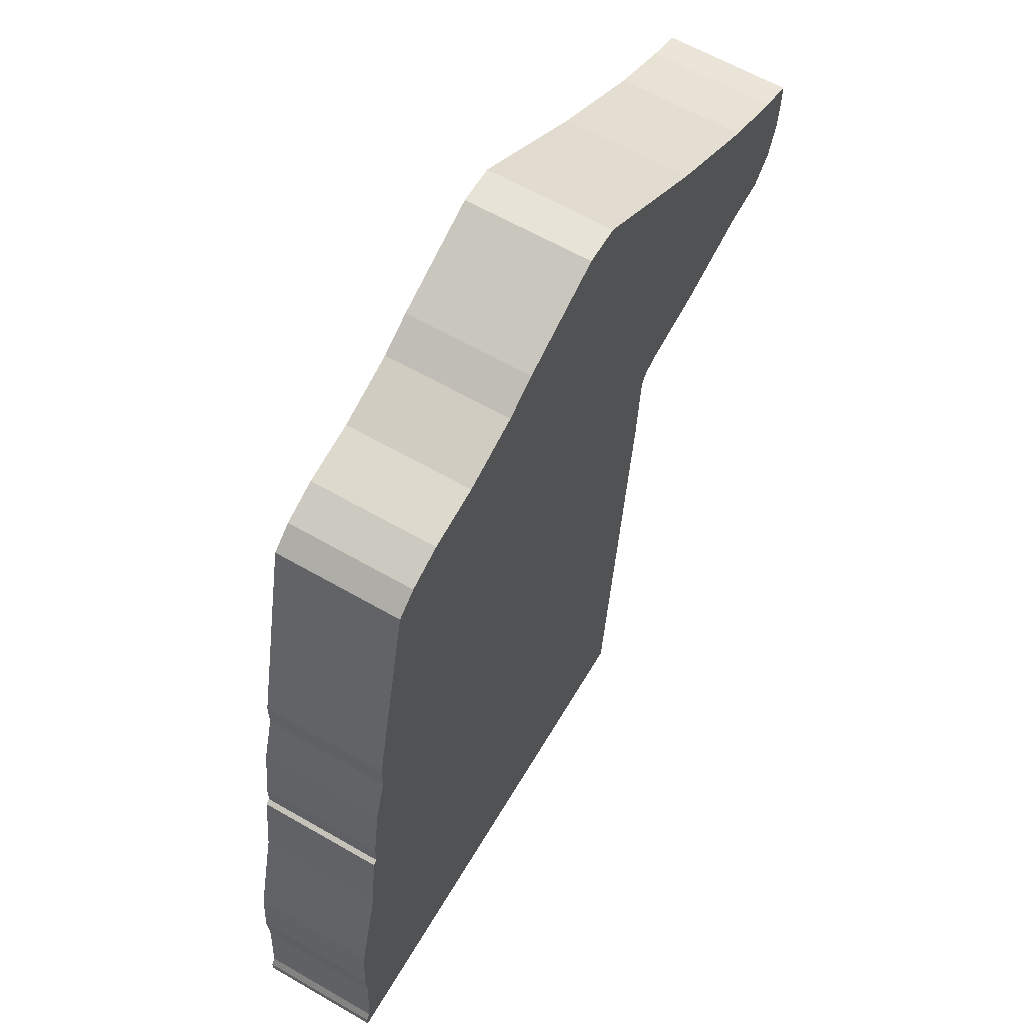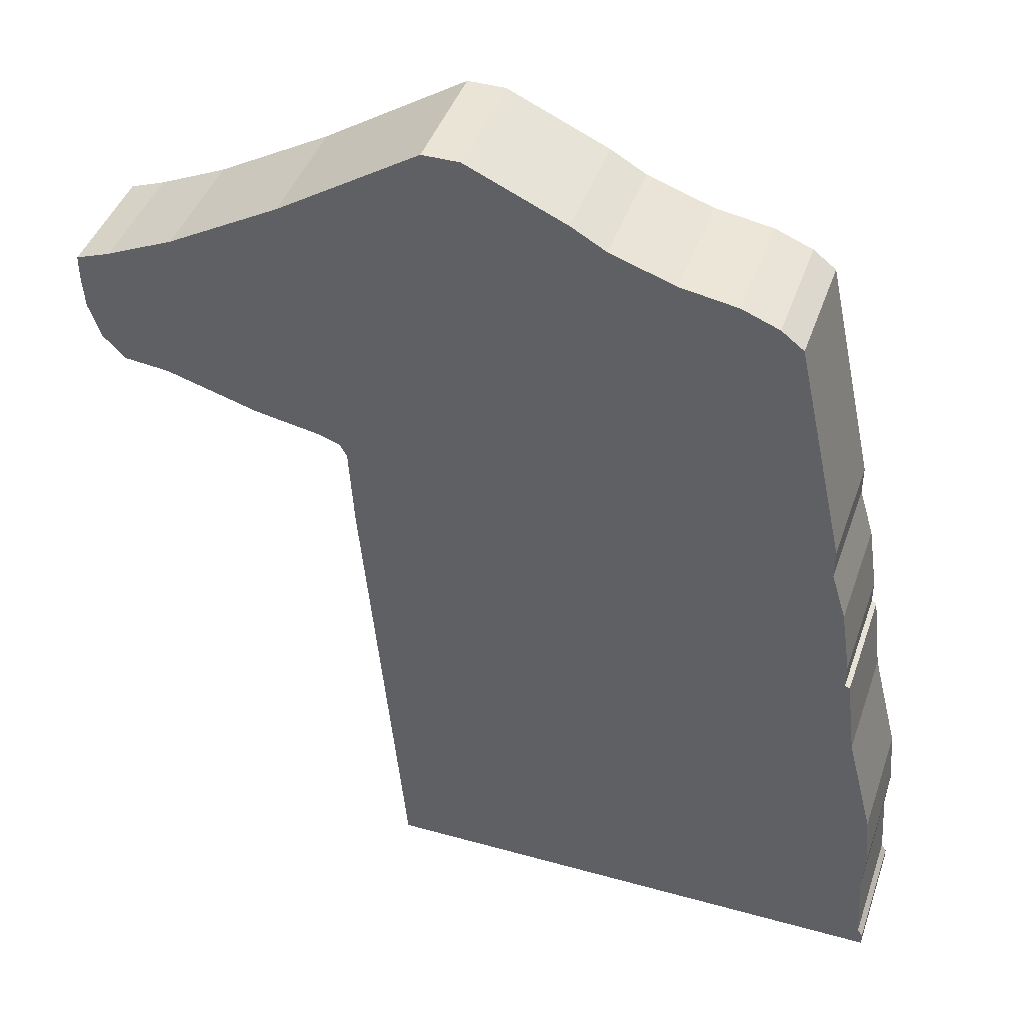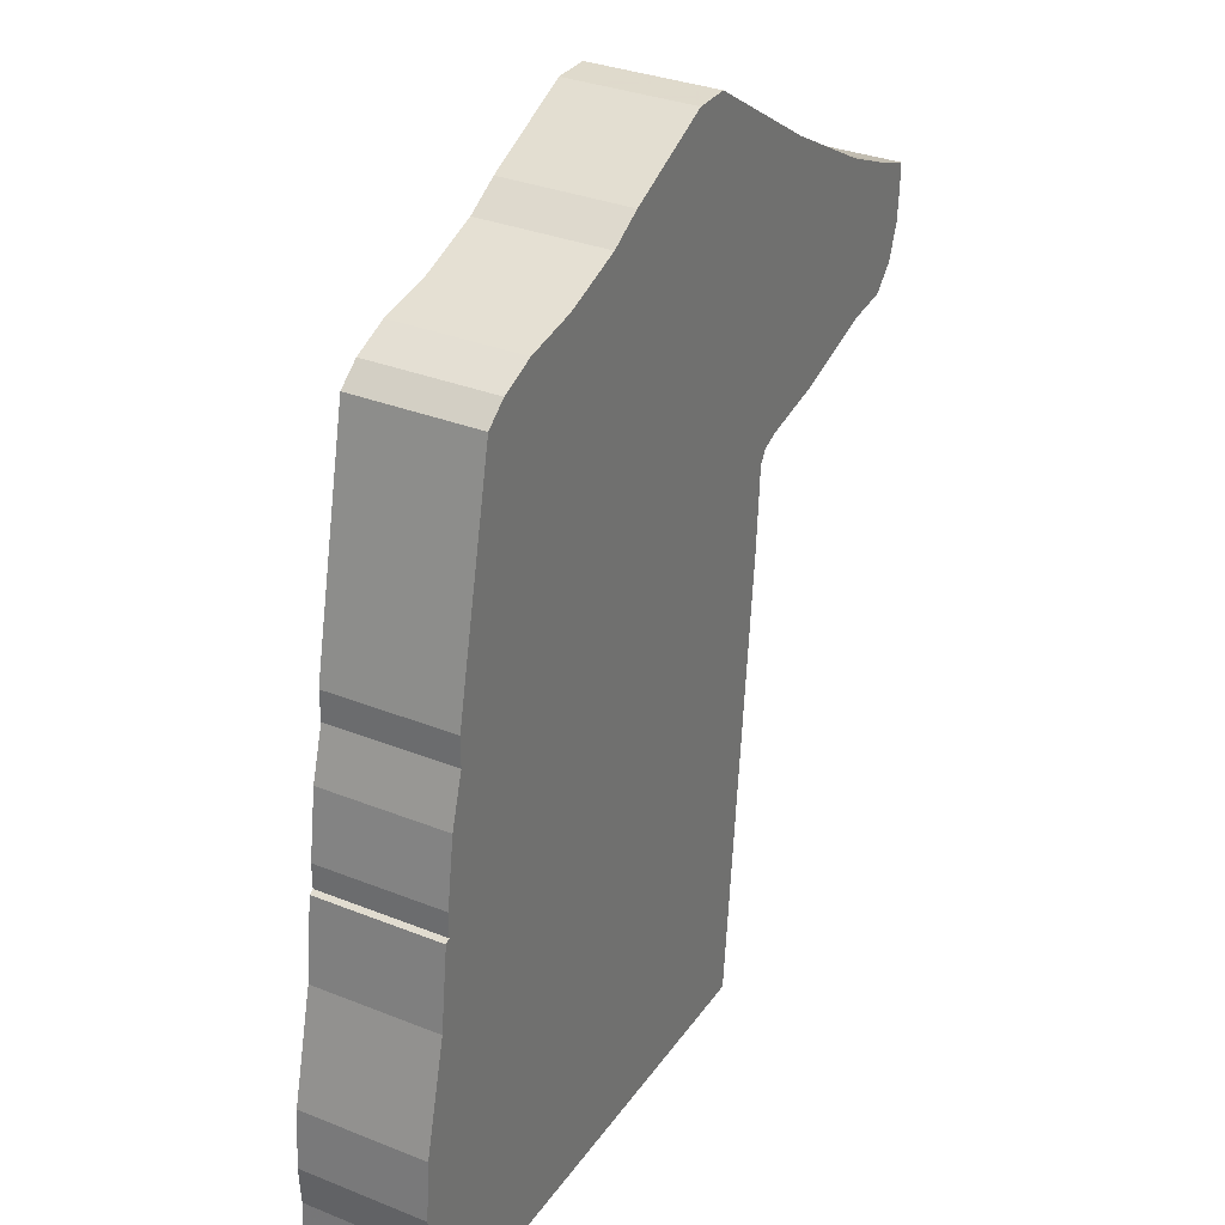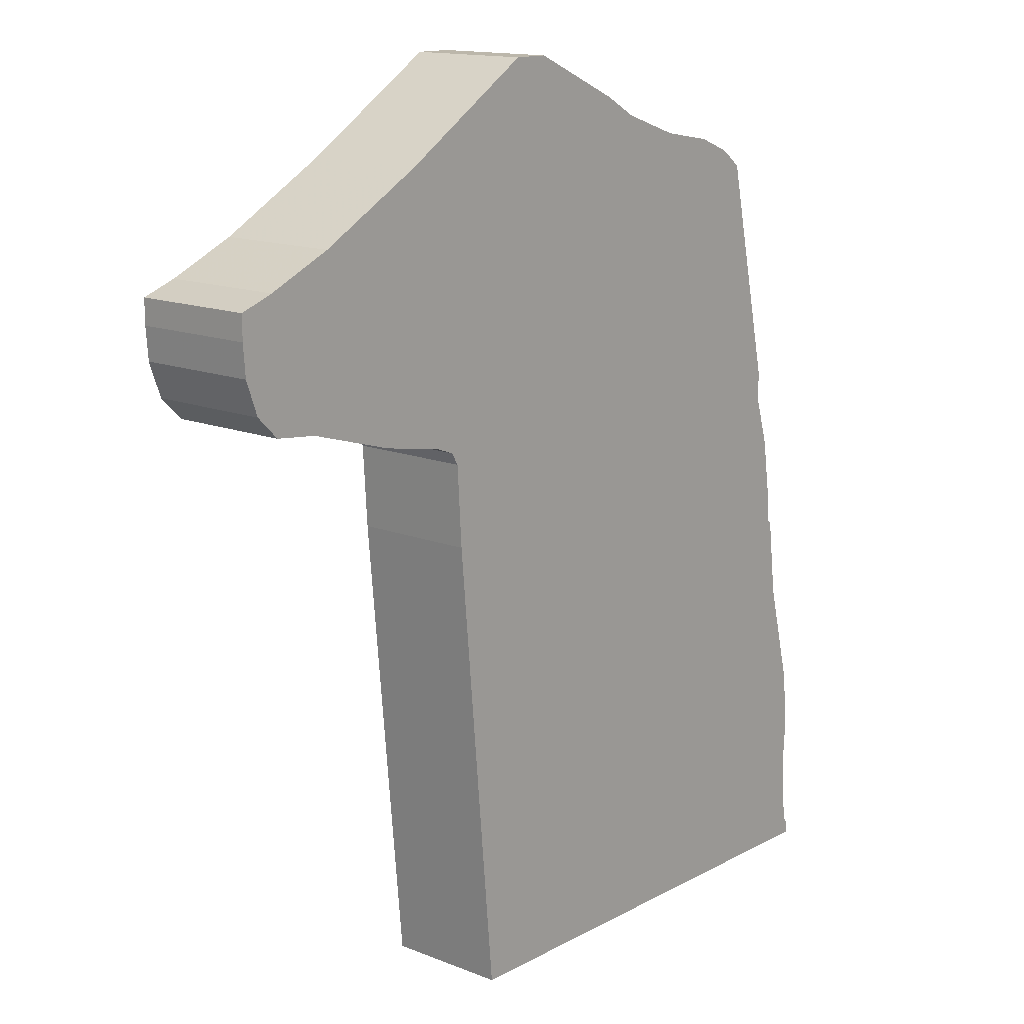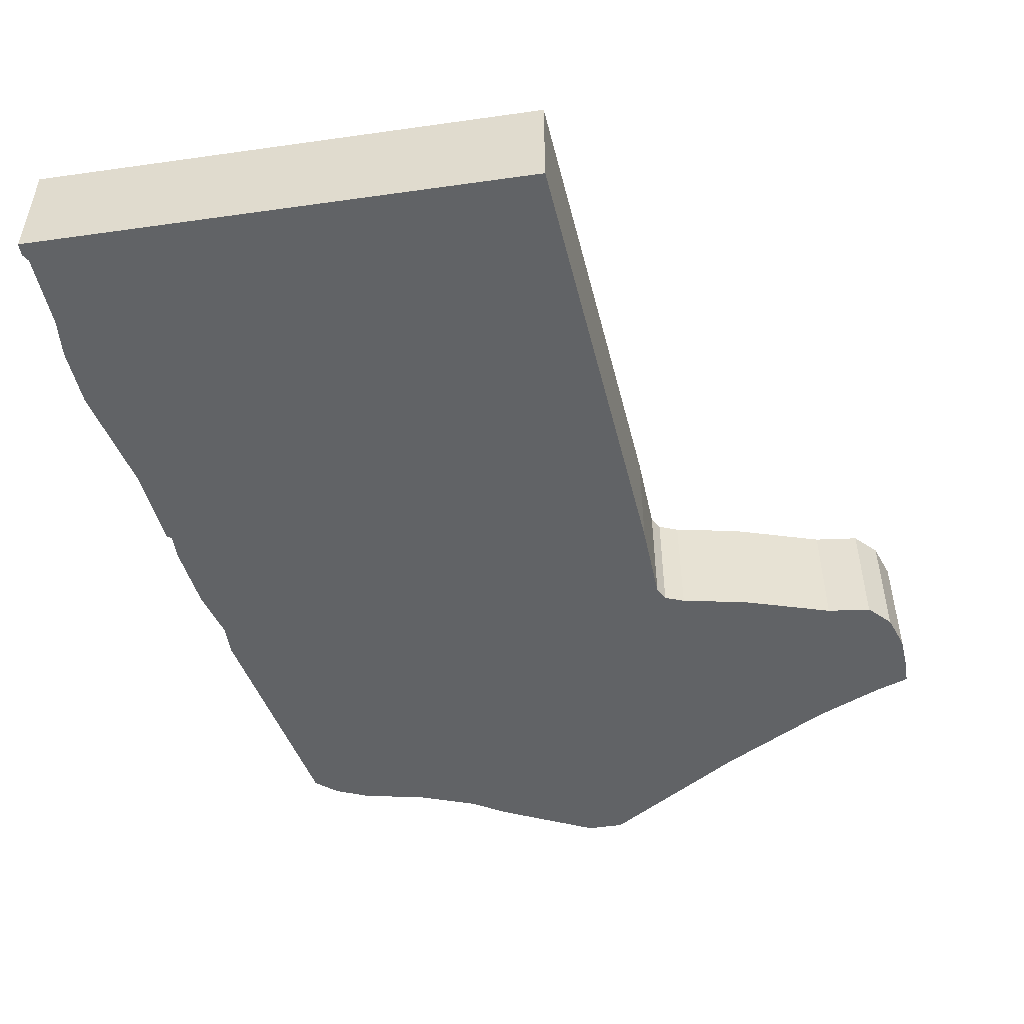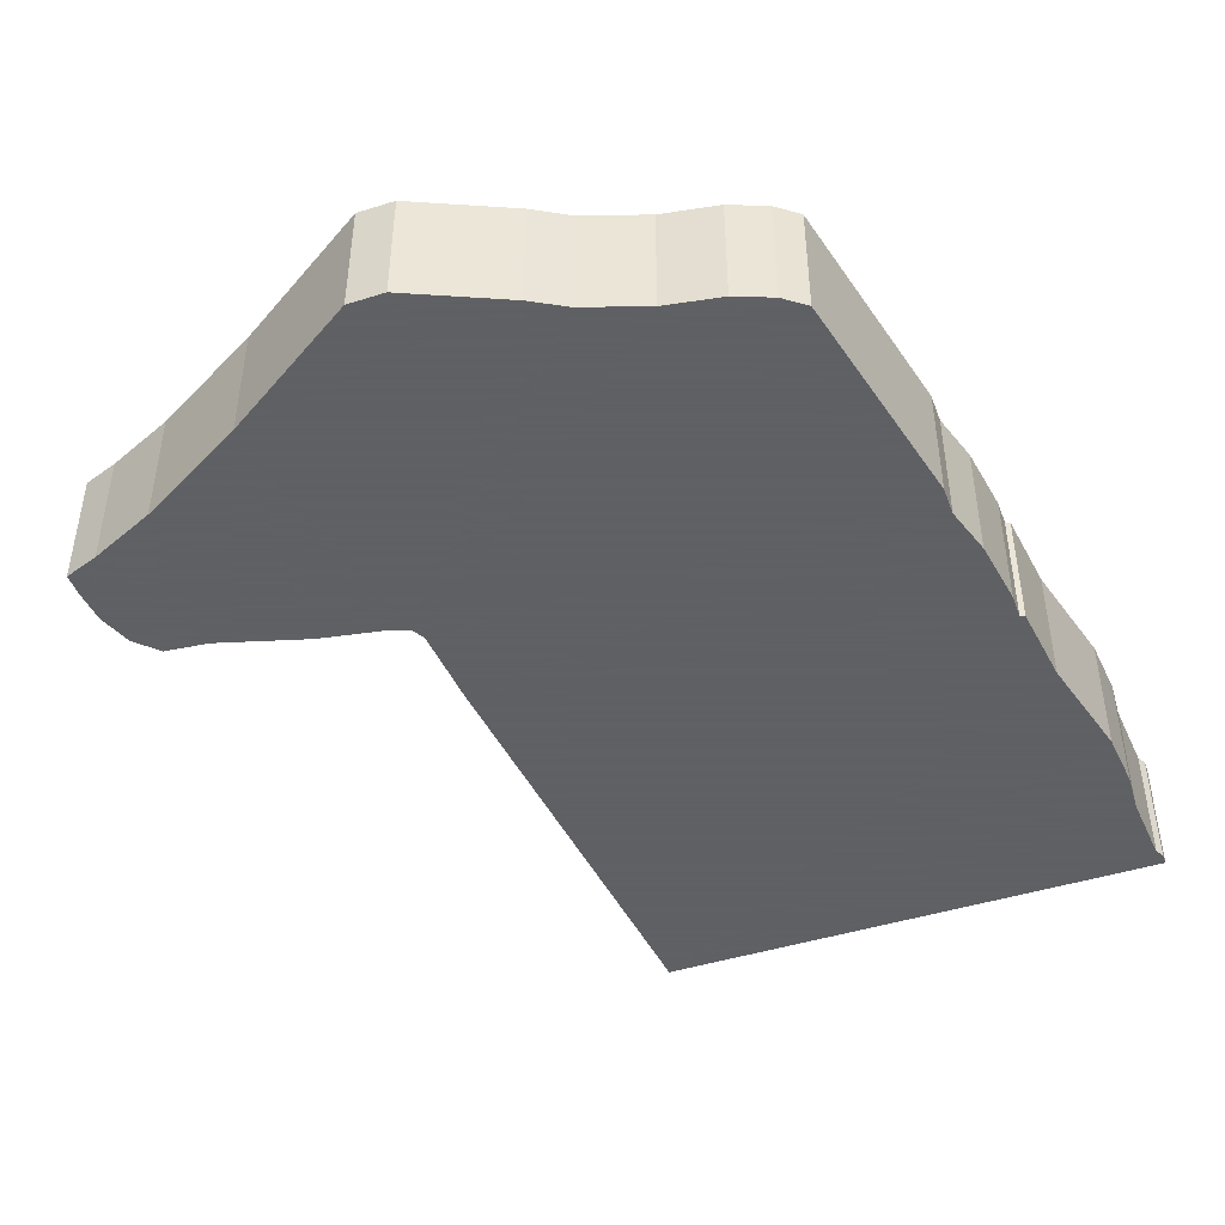
<metadata>
{"format":"obj","ext":"obj","renderer":"f3d","projection":"perspective","resolution":1024,"background":"white","views":[{"elev":61.5,"azim":-59.5,"up":"+Y"},{"elev":42.7,"azim":-161.6,"up":"+Y"},{"elev":32.4,"azim":-60.8,"up":"+Y"},{"elev":14.5,"azim":130.8,"up":"+Y"},{"elev":-50.8,"azim":8.8,"up":"+Z"},{"elev":-45.3,"azim":-160.1,"up":"+Z"}]}
</metadata>
<code>
g sbg_arkout_sf_wall1fright01b
v -0.28 3.51 0
v -0.42 3.43 0
v -0.68 3.34 0
v -0.91 3.3 0
v -1.06 3.24 0
v -1.15 3.17 0
v -1.35 2.25 0
v -1.35 2.13 0
v -1.41 1.93 0
v -1.45 1.66 0
v -1.45 1.56 0
v -1.47 1.55 0
v -1.51 1.22 0
v -1.62 0.78 0
v -1.64 0.54 0
v -1.63 0.38 0
v -1.65 0.08 0
v -1.67 0.05 0
v -1.67 0 0
v 0.43 0 0
v 0.6 1.86 0
v 0.62 2.19 0
v 0.65 2.24 0
v 0.73 2.27 0
v 1 2.32 0
v 1.37 2.43 0
v 1.55 2.45 0
v 1.64 2.54 0
v 1.69 2.68 0
v 1.7 2.81 0
v 1.7 2.91 0
v 1.56 2.96 0
v 1.29 3.08 0
v 0.84 3.33 0
v 0.27 3.69 0
v 0.12 3.69 0
v -0.28 3.51 0.5
v -0.42 3.43 0.5
v -0.68 3.34 0.5
v -0.91 3.3 0.5
v -1.06 3.24 0.5
v -1.15 3.17 0.5
v -1.35 2.25 0.5
v -1.35 2.13 0.5
v -1.41 1.93 0.5
v -1.45 1.66 0.5
v -1.45 1.56 0.5
v -1.47 1.55 0.5
v -1.51 1.22 0.5
v -1.62 0.78 0.5
v -1.64 0.54 0.5
v -1.63 0.38 0.5
v -1.65 0.08 0.5
v -1.67 0.05 0.5
v -1.67 0 0.5
v 0.43 0 0.5
v 0.6 1.86 0.5
v 0.62 2.19 0.5
v 0.65 2.24 0.5
v 0.73 2.27 0.5
v 1 2.32 0.5
v 1.37 2.43 0.5
v 1.55 2.45 0.5
v 1.64 2.54 0.5
v 1.69 2.68 0.5
v 1.7 2.81 0.5
v 1.7 2.91 0.5
v 1.56 2.96 0.5
v 1.29 3.08 0.5
v 0.84 3.33 0.5
v 0.27 3.69 0.5
v 0.12 3.69 0.5
g sbg_arkout_sf_wall1fright01b_0
f 36 35 1
f 35 34 1
f 32 31 30
f 29 26 32
f 34 33 25
f 32 30 29
f 26 29 28
f 27 26 28
f 26 33 32
f 33 26 25
f 34 25 24
f 34 24 23
f 34 23 1
f 15 14 20
f 19 17 20
f 20 17 16
f 19 18 17
f 20 14 13
f 21 13 11
f 21 20 13
f 16 15 20
f 21 11 10
f 13 12 11
f 22 21 8
f 21 9 8
f 21 10 9
f 2 1 23
f 3 2 22
f 7 6 4
f 6 5 4
f 7 4 3
f 7 3 22
f 8 7 22
f 22 2 23
f 36 71 35
f 71 36 72
f 1 72 36
f 72 1 37
f 35 70 34
f 70 35 71
f 31 66 30
f 66 31 67
f 32 67 31
f 67 32 68
f 34 69 33
f 69 34 70
f 30 65 29
f 65 30 66
f 29 64 28
f 64 29 65
f 27 62 26
f 62 27 63
f 28 63 27
f 63 28 64
f 33 68 32
f 68 33 69
f 26 61 25
f 61 26 62
f 25 60 24
f 60 25 61
f 24 59 23
f 59 24 60
f 15 50 14
f 50 15 51
f 20 55 19
f 55 20 56
f 17 52 16
f 52 17 53
f 18 53 17
f 53 18 54
f 19 54 18
f 54 19 55
f 14 49 13
f 49 14 50
f 21 56 20
f 56 21 57
f 16 51 15
f 51 16 52
f 11 46 10
f 46 11 47
f 12 47 11
f 47 12 48
f 13 48 12
f 48 13 49
f 22 57 21
f 57 22 58
f 9 44 8
f 44 9 45
f 10 45 9
f 45 10 46
f 2 37 1
f 37 2 38
f 3 38 2
f 38 3 39
f 7 42 6
f 42 7 43
f 5 40 4
f 40 5 41
f 6 41 5
f 41 6 42
f 4 39 3
f 39 4 40
f 8 43 7
f 43 8 44
f 23 58 22
f 58 23 59
f 37 71 72
f 37 70 71
f 66 67 68
f 68 62 65
f 61 69 70
f 65 66 68
f 64 65 62
f 64 62 63
f 68 69 62
f 61 62 69
f 60 61 70
f 59 60 70
f 37 59 70
f 56 50 51
f 56 53 55
f 52 53 56
f 53 54 55
f 49 50 56
f 47 49 57
f 49 56 57
f 56 51 52
f 46 47 57
f 47 48 49
f 44 57 58
f 44 45 57
f 45 46 57
f 59 37 38
f 58 38 39
f 40 42 43
f 40 41 42
f 39 40 43
f 58 39 43
f 58 43 44
f 59 38 58

</code>
